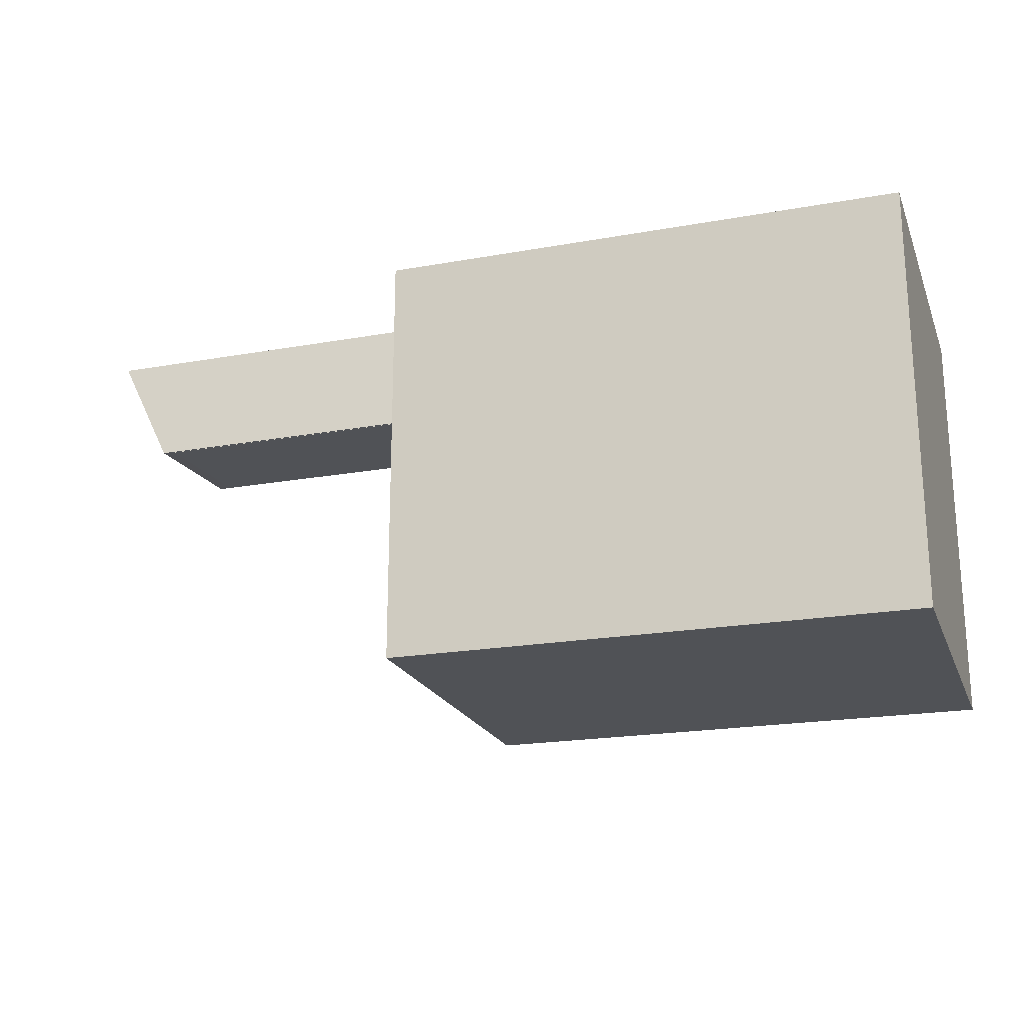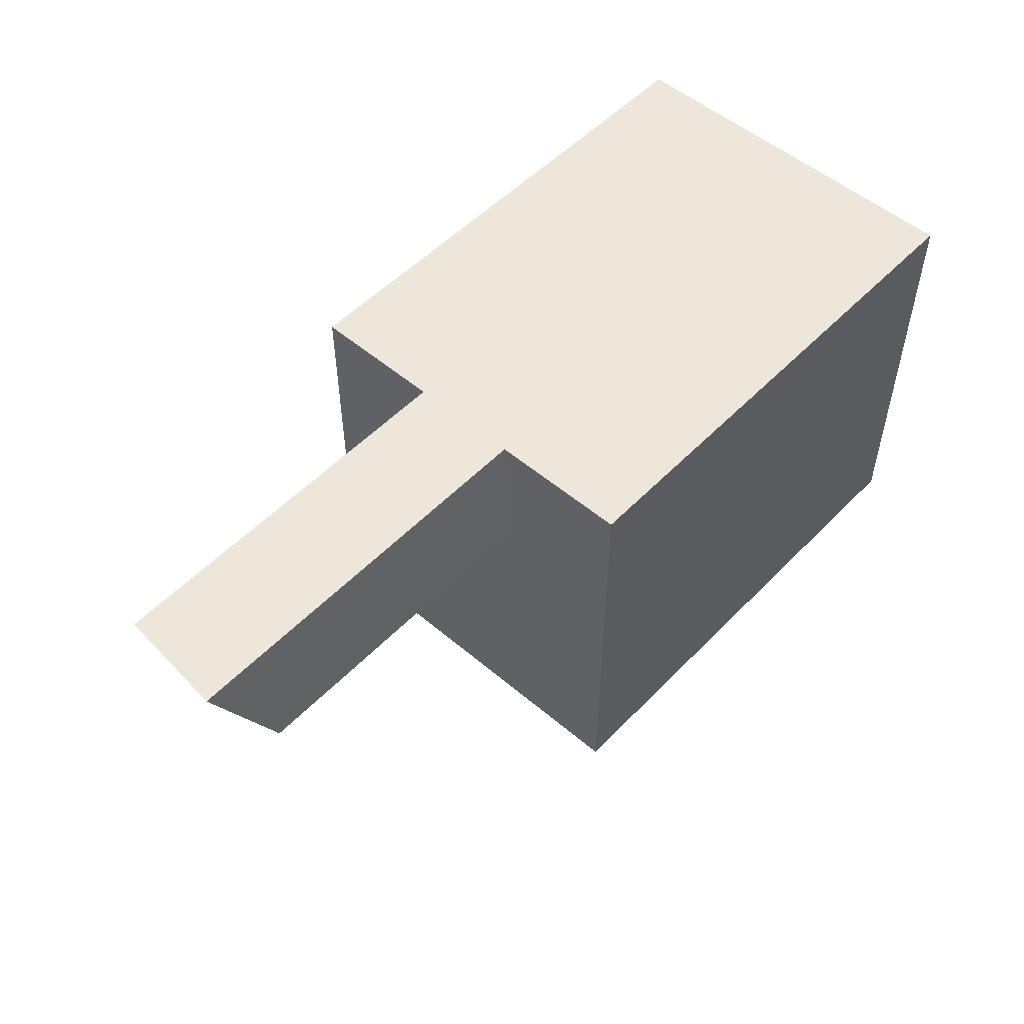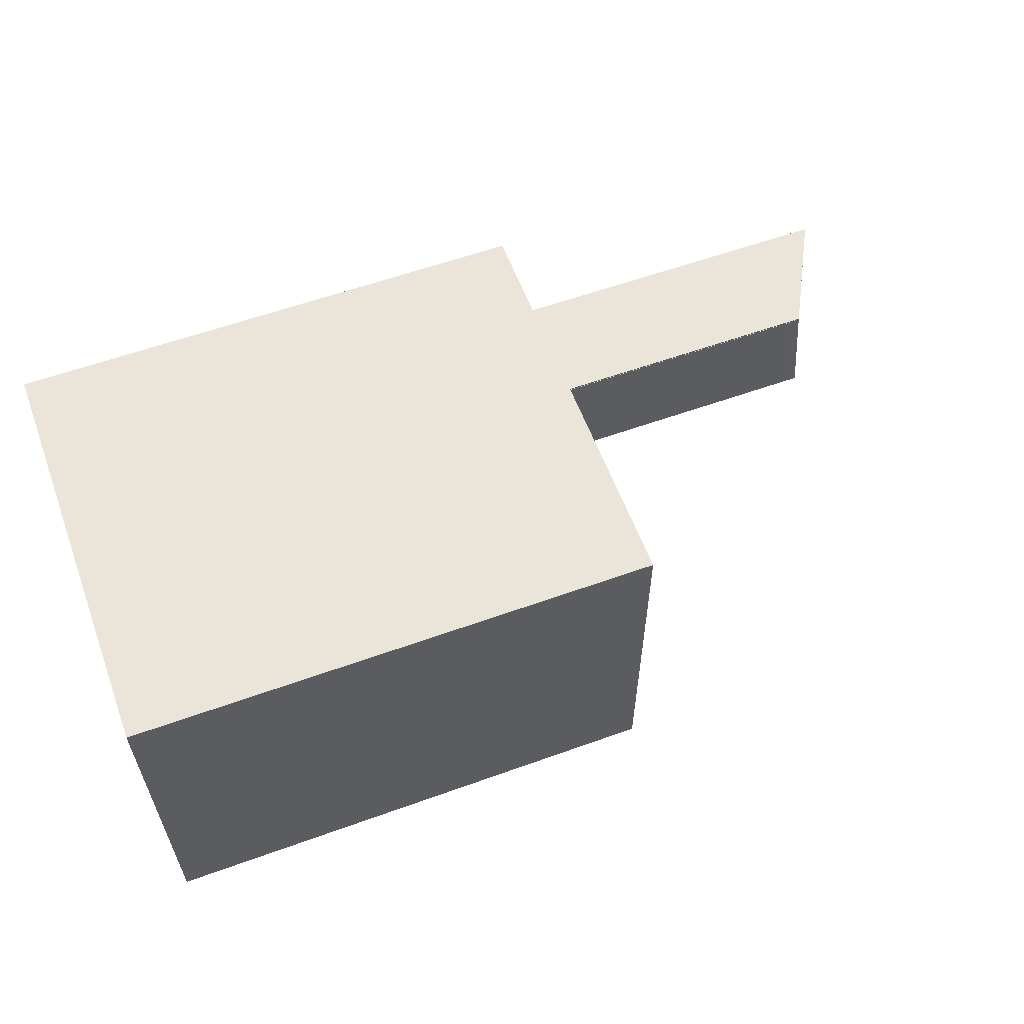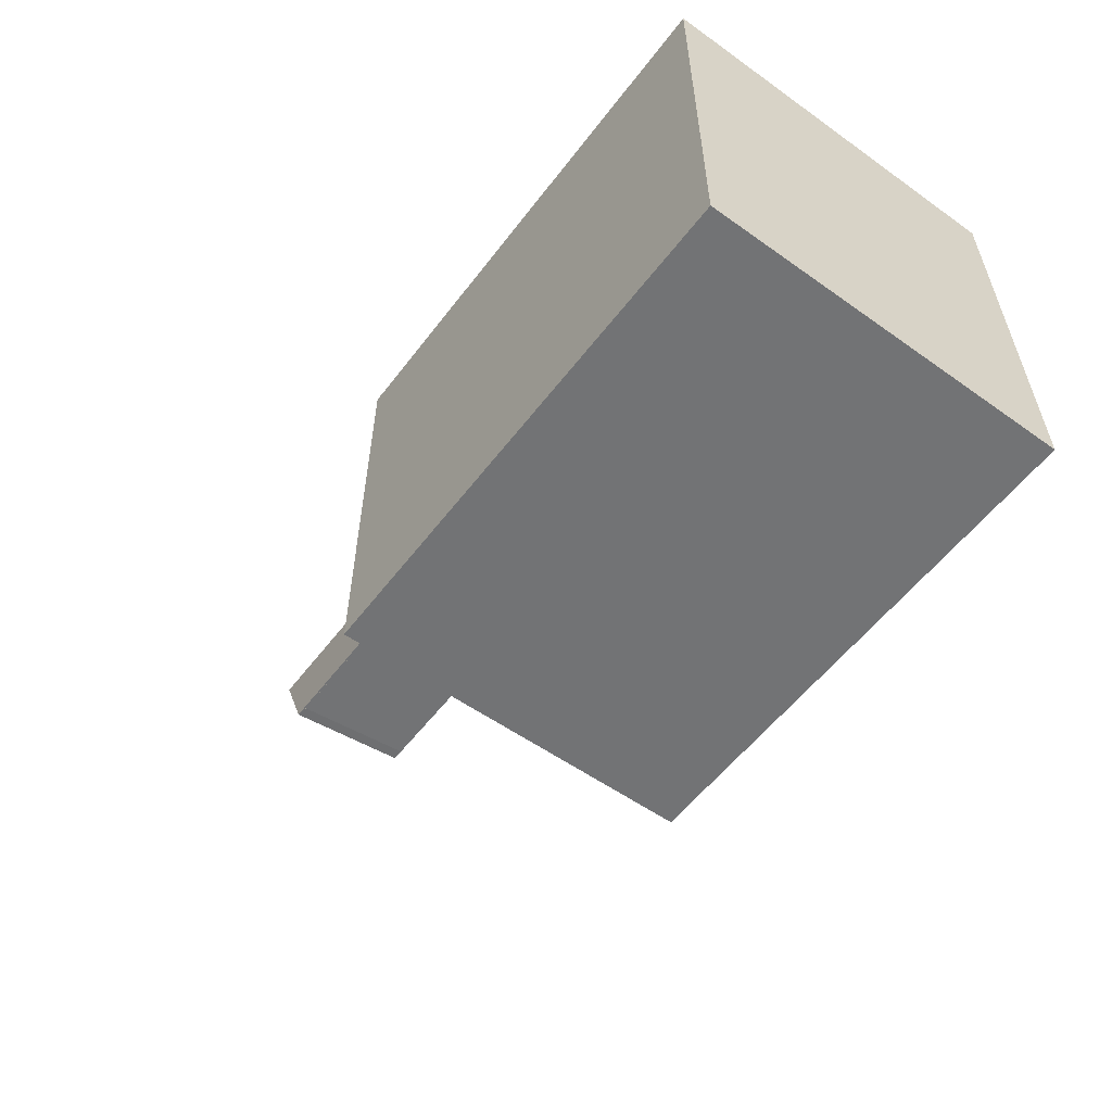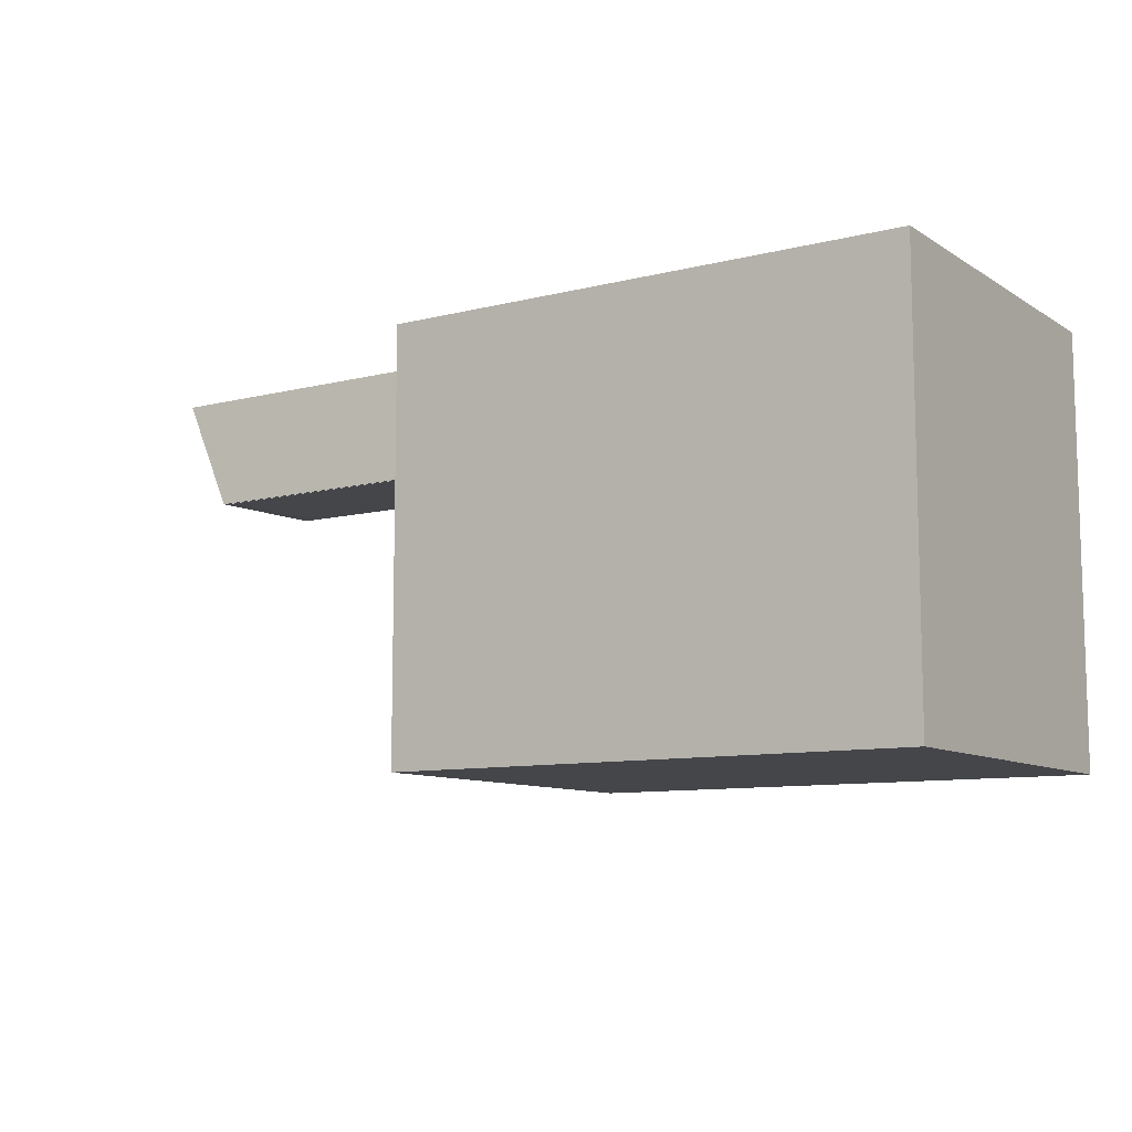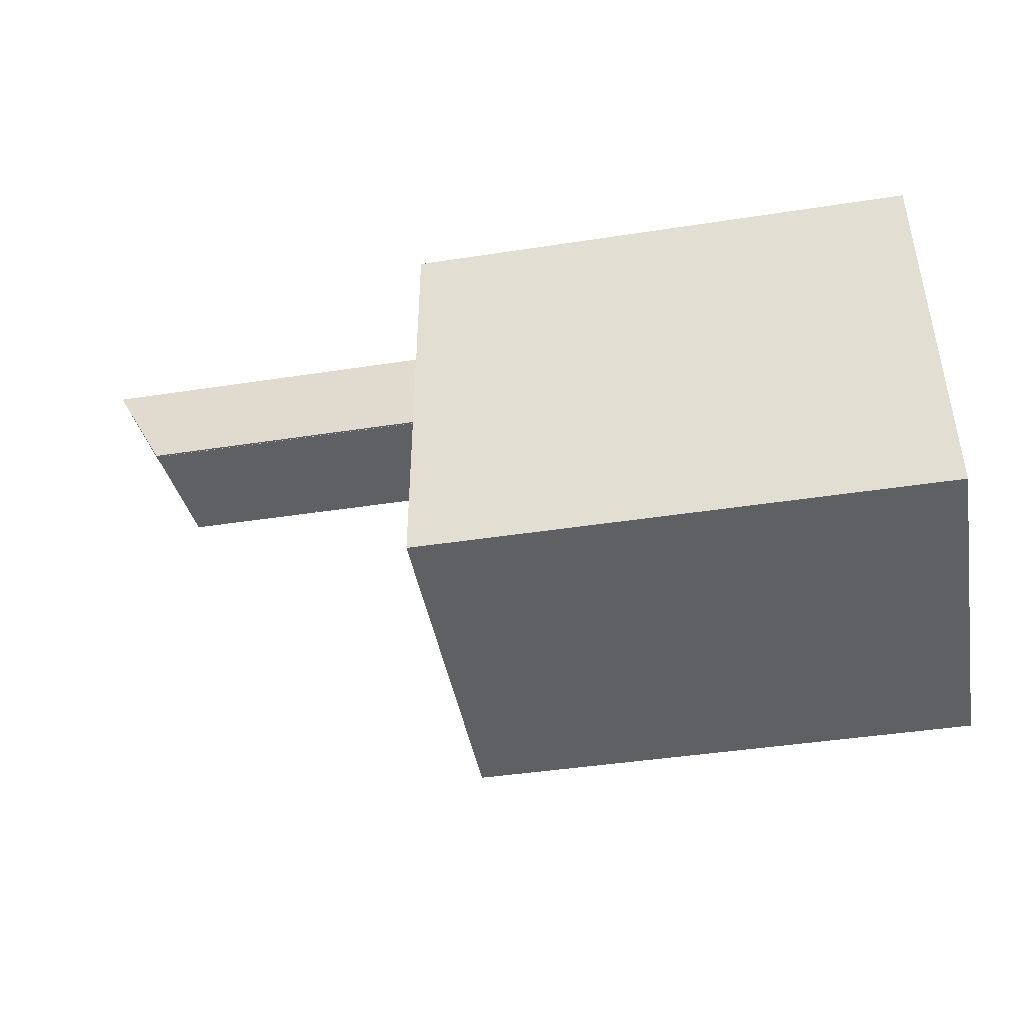
<metadata>
{"format":"obj","ext":"obj","renderer":"f3d","projection":"perspective","resolution":1024,"background":"white","views":[{"elev":-20.6,"azim":-162.0,"up":"+Y"},{"elev":52.6,"azim":132.4,"up":"+Y"},{"elev":58.7,"azim":-20.4,"up":"+Z"},{"elev":-55.7,"azim":-126.7,"up":"+Y"},{"elev":-9.6,"azim":-146.8,"up":"+Y"},{"elev":-43.5,"azim":-169.7,"up":"+Y"}]}
</metadata>
<code>
o Sphere.001
v -620.6 257.1 -0.000154
v -558.5 373.2 -0.000224
v -608.7 257.1 -121.1
v -547.8 373.2 -109
v -934.5 257.1 -0.000153
v -934.5 373.2 -0.000225
v -934.5 257.1 -121.1
v -934.5 373.2 -109
v -934.5 257.1 129.6
v -934.5 373.2 129.6
v -934.5 257.1 -244.6
v -934.5 373.2 -244.6
v -1455 257.1 129.6
v -1455 373.2 129.6
v -1455 257.1 -244.6
v -1455 373.2 -244.6
v -934.5 -46.74 129.6
v -934.5 -46.74 -244.6
v -1455 -46.74 129.6
v -1455 -46.74 -244.6
v -608.2 257.3 1.674
v -544.3 376.9 1.674
v -596 257.3 -122.9
v -533.3 376.9 -110.5
v -931.2 257.3 1.674
v -931.2 376.9 1.674
v -931.2 257.3 -122.9
v -931.2 376.9 -110.5
v -931.2 257.3 135.1
v -931.2 376.9 135.1
v -931.2 257.3 -250.1
v -931.2 376.9 -250.1
v -1467 257.3 135.1
v -1467 376.9 135.1
v -1467 257.3 -250.1
v -1467 376.9 -250.1
v -931.2 -55.32 135.1
v -931.2 -55.32 -250.1
v -1467 -55.32 135.1
v -1467 -55.32 -250.1
f 16 10 12
f 7 12 8
f 1 7 3
f 3 8 4
f 8 2 4
f 6 1 2
f 8 10 6
f 10 5 6
f 5 11 7
f 14 15 13
f 14 9 10
f 18 15 11
f 15 12 11
f 19 18 17
f 20 13 15
f 17 11 9
f 19 9 13
f 30 36 32
f 27 32 31
f 21 27 25
f 23 28 27
f 22 28 24
f 21 26 22
f 28 30 32
f 25 30 26
f 25 31 29
f 34 35 36
f 29 34 30
f 35 38 31
f 32 35 31
f 38 39 37
f 33 40 35
f 31 37 29
f 29 39 33
f 3 21 1
f 4 23 3
f 4 22 24
f 2 21 22
f 29 15 11
f 16 14 10
f 7 11 12
f 1 5 7
f 3 7 8
f 8 6 2
f 6 5 1
f 8 12 10
f 10 9 5
f 5 9 11
f 14 16 15
f 14 13 9
f 18 20 15
f 15 16 12
f 19 20 18
f 20 19 13
f 17 18 11
f 19 17 9
f 30 34 36
f 27 28 32
f 21 23 27
f 23 24 28
f 22 26 28
f 21 25 26
f 28 26 30
f 25 29 30
f 25 27 31
f 34 33 35
f 29 33 34
f 35 40 38
f 32 36 35
f 38 40 39
f 33 39 40
f 31 38 37
f 29 37 39
f 3 23 21
f 4 24 23
f 4 2 22
f 2 1 21
f 29 33 15

</code>
